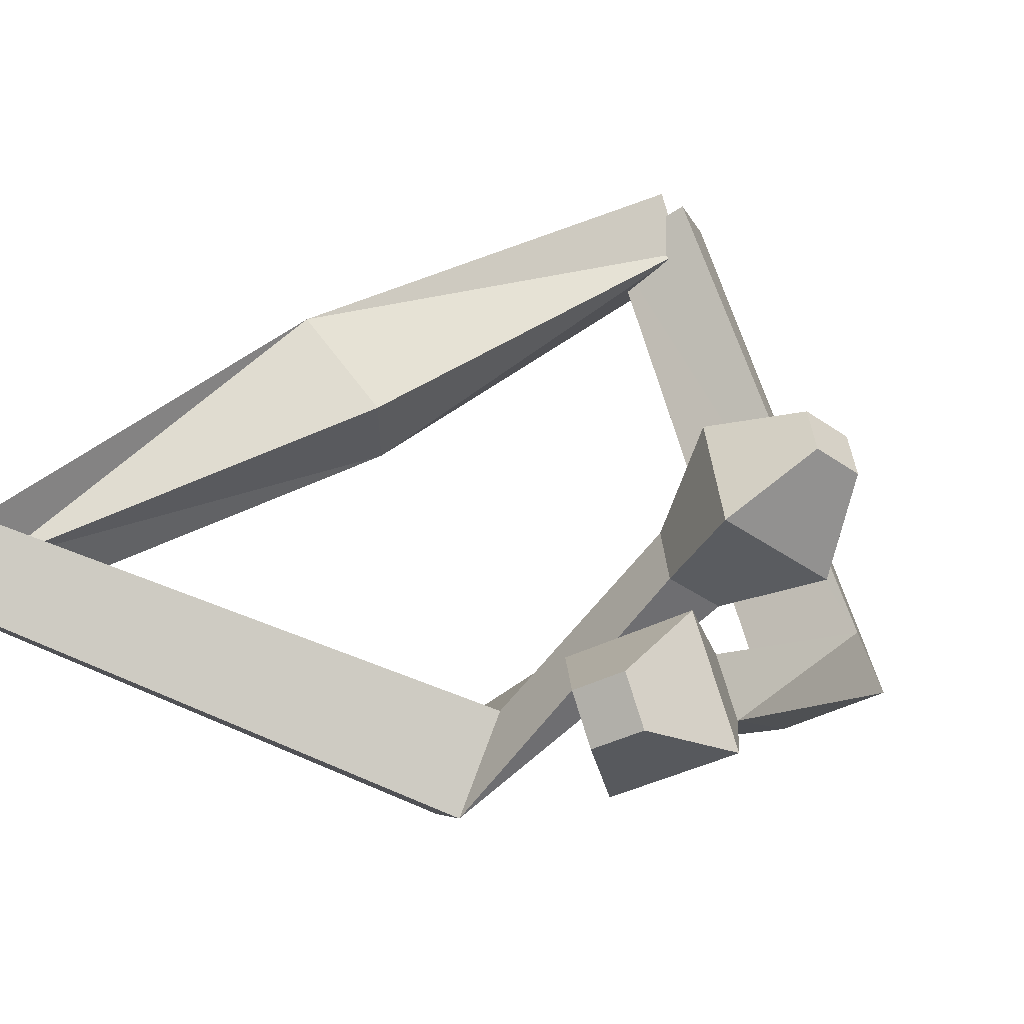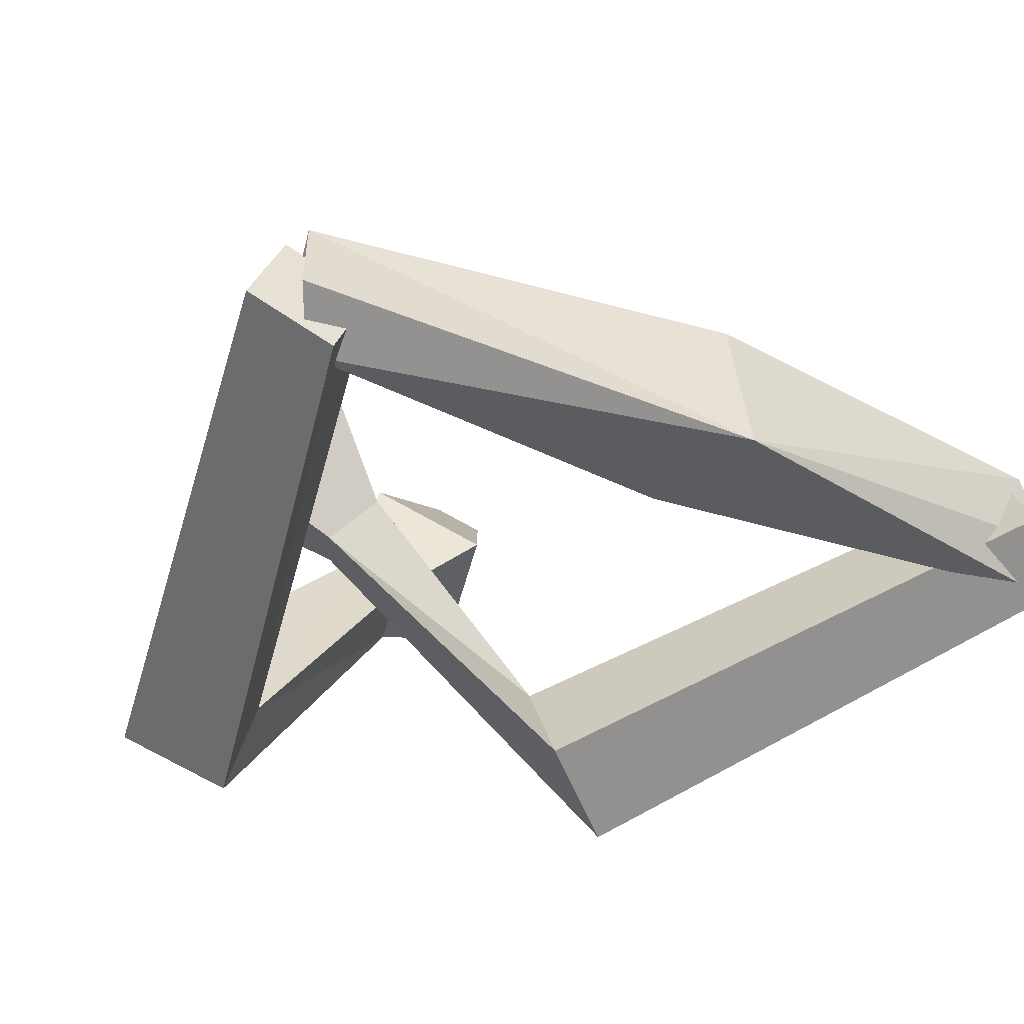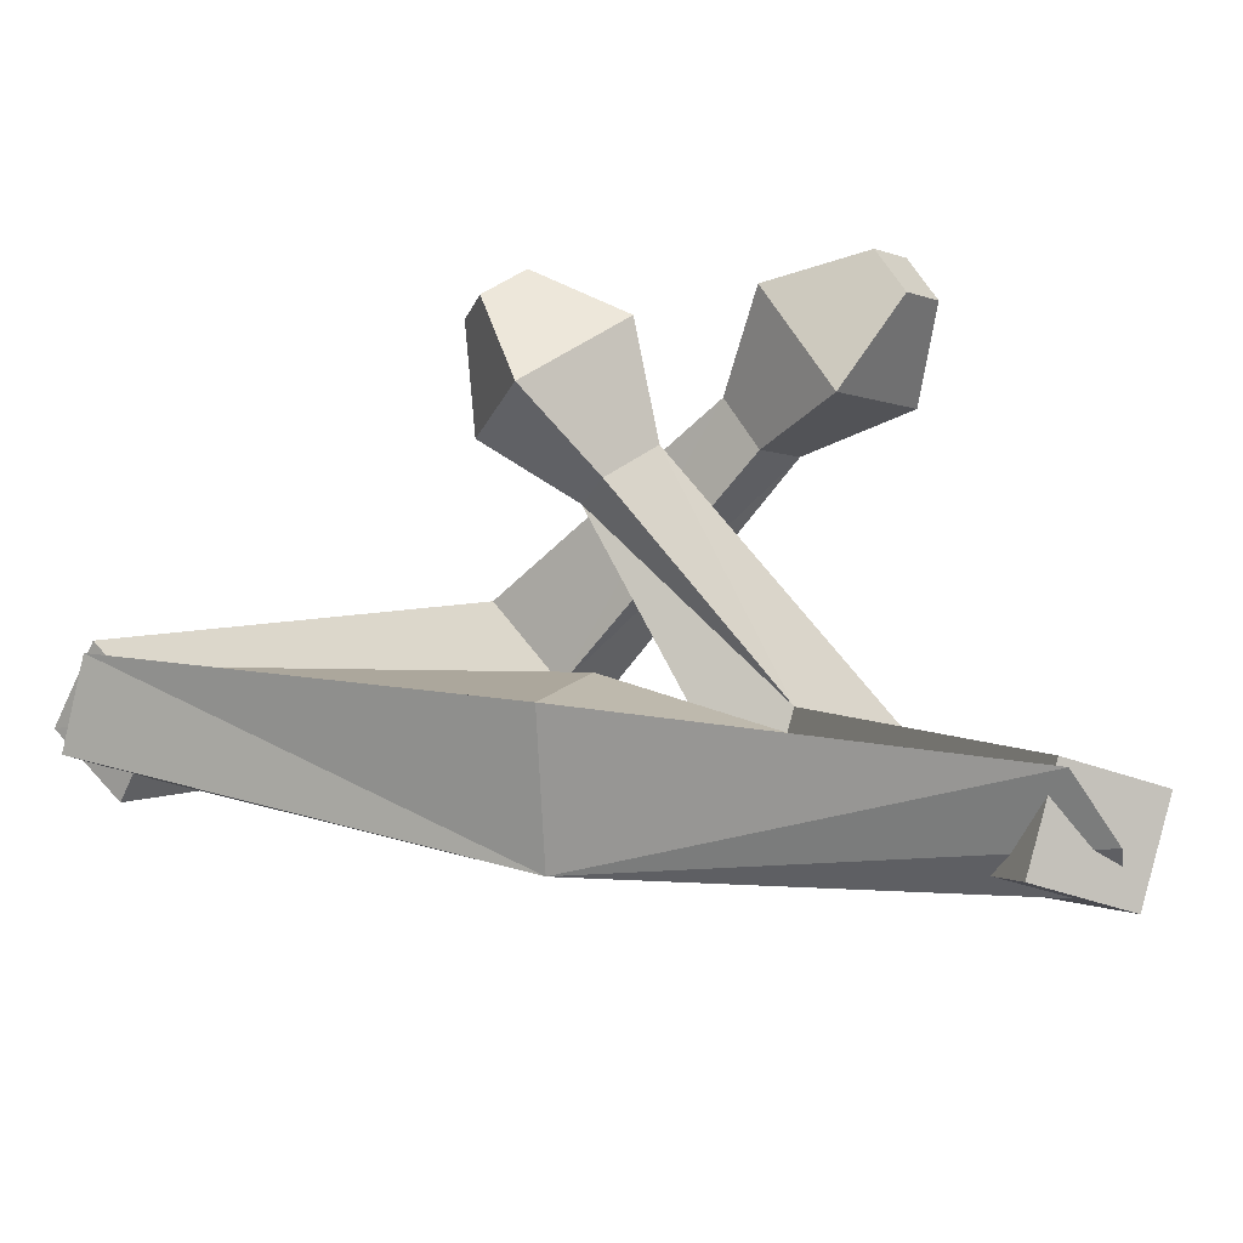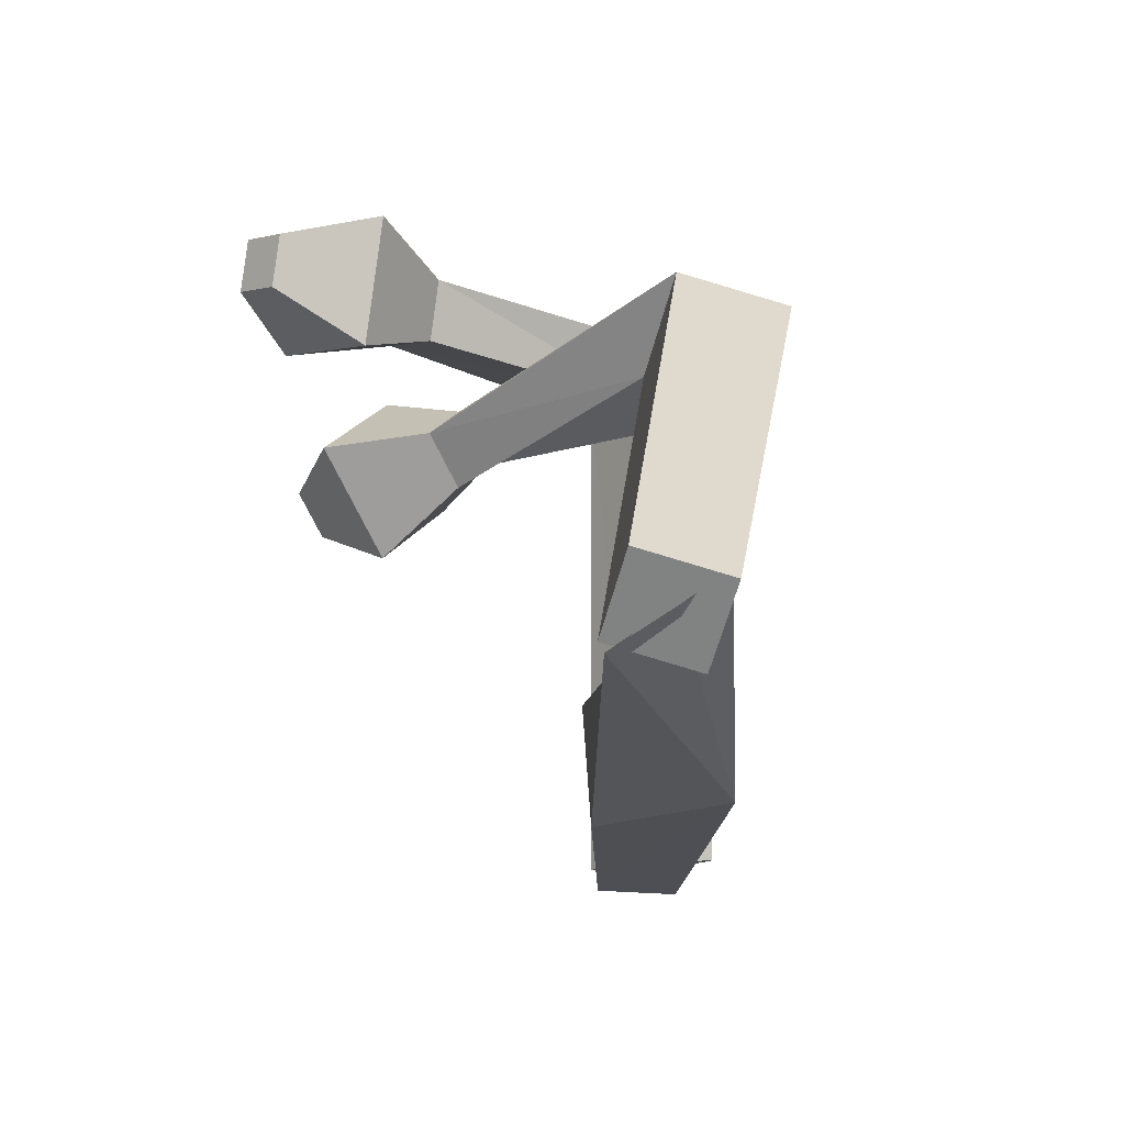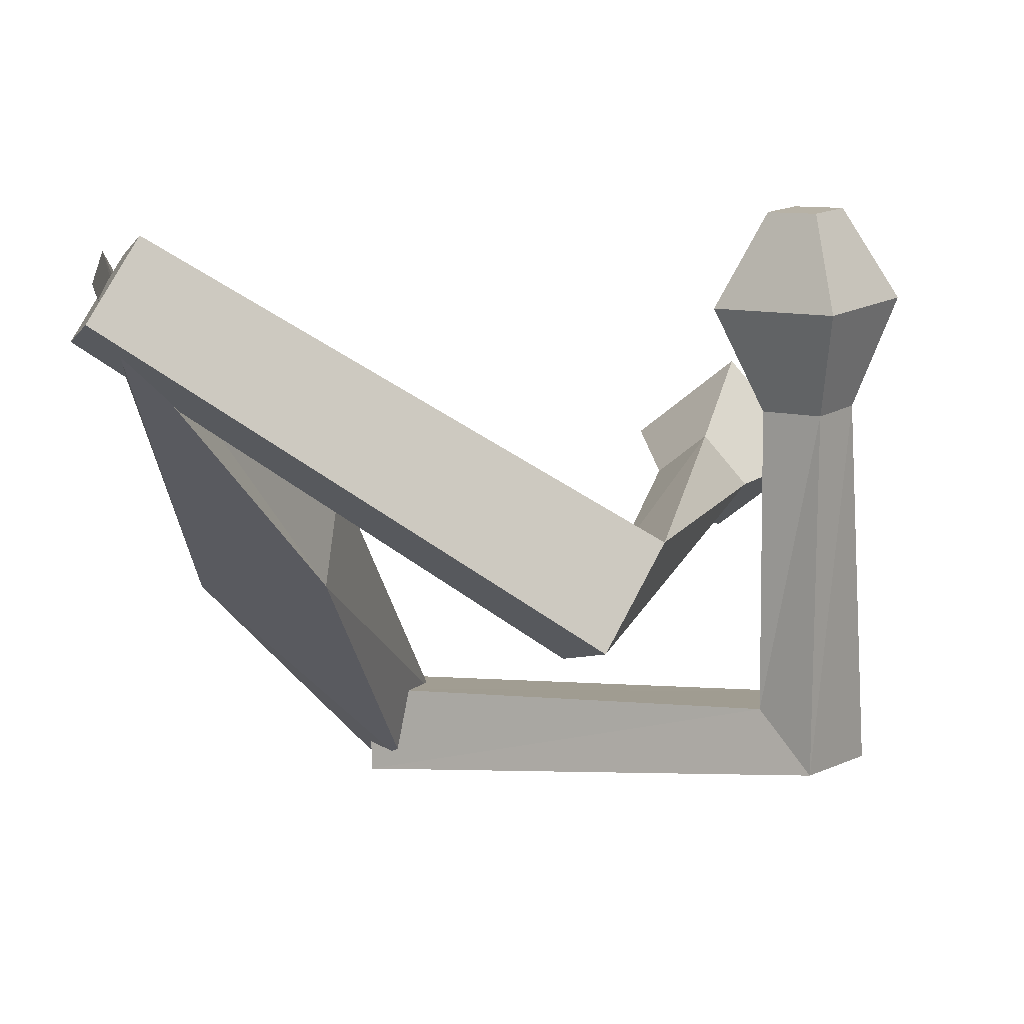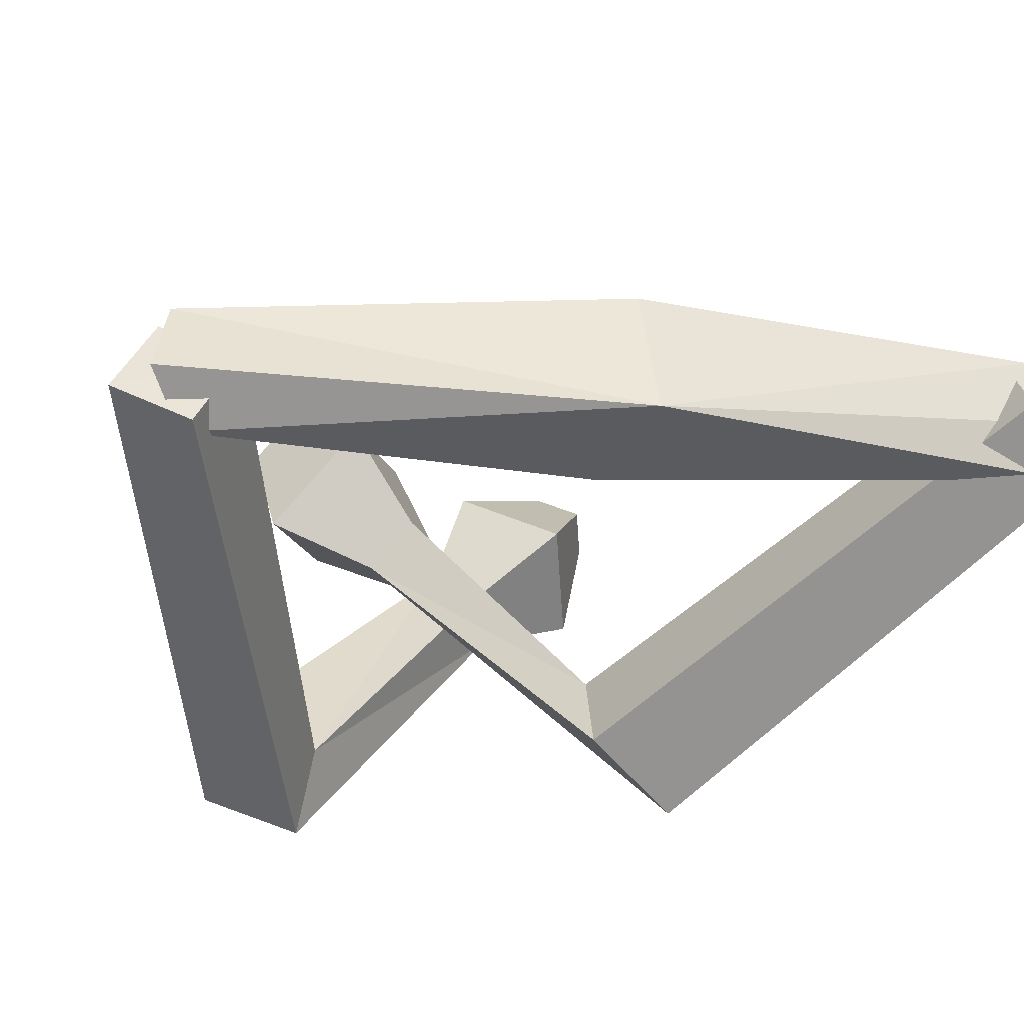
<metadata>
{"format":"obj","ext":"obj","renderer":"f3d","projection":"perspective","resolution":1024,"background":"white","views":[{"elev":58.2,"azim":41.8,"up":"+Y"},{"elev":-37.9,"azim":-136.1,"up":"+Y"},{"elev":22.3,"azim":-79.2,"up":"+Y"},{"elev":54.4,"azim":-105.4,"up":"+Z"},{"elev":-27.1,"azim":0.6,"up":"+Y"},{"elev":-35.7,"azim":-115.5,"up":"+Y"}]}
</metadata>
<code>
o Cube
v 0.4626 -0.1338 -1.964
v 0.6905 0.1132 -2.34
v 0.4343 -0.3533 -2.429
v 0.6647 -0.5359 -2.184
v 0.4714 -0.5911 -2.178
v 0.6896 -0.3474 -2.561
v 0.5348 0.1167 -2.328
v 0.8293 -0.05972 -2.163
v 3.031 1.254 1.273
v 2.788 1.36 1.134
v 2.961 1.52 0.9511
v 3.205 1.414 1.089
v 3.039 -1.261 -0.5868
v 2.778 -0.854 -0.5949
v 3.139 -0.5622 -1.04
v 3.4 -0.9689 -1.032
v 3.098 0.6645 1.18
v 2.926 1.324 0.3852
v 2.496 0.9265 0.8385
v 3.528 1.062 0.727
v 2.779 0.5074 0.43
v 3.282 0.5733 0.3756
v 3.072 0.3796 0.5968
v 2.988 0.7012 0.2087
v -0.7736 0.03245 2.006
v -0.5342 0.4749 2.097
v -0.6176 0.1363 2.368
v -0.4989 -0.1522 2.386
v -0.6128 -0.1473 2.457
v -0.3735 0.2951 2.548
v -0.6286 0.4723 2.142
v -0.5097 0.1839 2.16
v 0.3427 -0.3538 0.003799
v -0.3495 -0.3495 -0.000446
v 0.4017 0.2697 0.05573
v -0.2608 0.4059 -0.0565
v 3.003 1.179 -0.8838
v 2.791 1.097 -1.078
v 2.599 1.288 -0.9497
v 2.812 1.37 -0.7555
v 1.854 -1.3 1.194
v 1.651 -1.073 0.6234
v 1.954 -0.5124 0.7388
v 2.157 -0.74 1.309
v 3.149 0.7301 -0.5129
v 2.15 0.9993 -0.6758
v 2.623 0.5266 -0.9932
v 2.675 1.203 -0.1955
v 2.461 0.274 -0.4168
v 2.487 0.604 -0.02742
v 2.718 0.3733 -0.1823
v 2.23 0.5047 -0.2618
f 34 3 4
f 8 7 36
f 34 36 7
f 33 4 8
f 6 5 1
f 12 11 10
f 17 9 10
f 20 18 11
f 17 20 12
f 19 10 11
f 1 14 15
f 5 6 16
f 6 2 15
f 5 13 14
f 21 19 18
f 22 20 17
f 24 18 20
f 21 23 17
f 14 13 23
f 15 24 22
f 13 16 22
f 14 21 24
f 28 27 34
f 36 31 32
f 34 27 31
f 32 28 33
f 26 25 29
f 40 37 38
f 38 37 45
f 48 40 39
f 45 37 40
f 39 38 47
f 43 42 25
f 29 41 44
f 44 43 26
f 42 41 29
f 46 47 49
f 51 45 48
f 48 46 52
f 47 45 51
f 42 49 51
f 50 52 43
f 51 50 44
f 43 52 49
f 33 34 4
f 35 8 36
f 3 34 7
f 35 33 8
f 2 6 1
f 9 12 10
f 19 17 10
f 12 20 11
f 9 17 12
f 18 19 11
f 2 1 15
f 13 5 16
f 16 6 15
f 1 5 14
f 24 21 18
f 23 22 17
f 22 24 20
f 19 21 17
f 21 14 23
f 16 15 22
f 23 13 22
f 15 14 24
f 33 28 34
f 35 36 32
f 36 34 31
f 35 32 33
f 30 26 29
f 39 40 38
f 47 38 45
f 46 48 39
f 48 45 40
f 46 39 47
f 26 43 25
f 30 29 44
f 30 44 26
f 25 42 29
f 52 46 49
f 50 51 48
f 50 48 52
f 49 47 51
f 41 42 51
f 44 50 43
f 41 51 44
f 42 43 49

</code>
